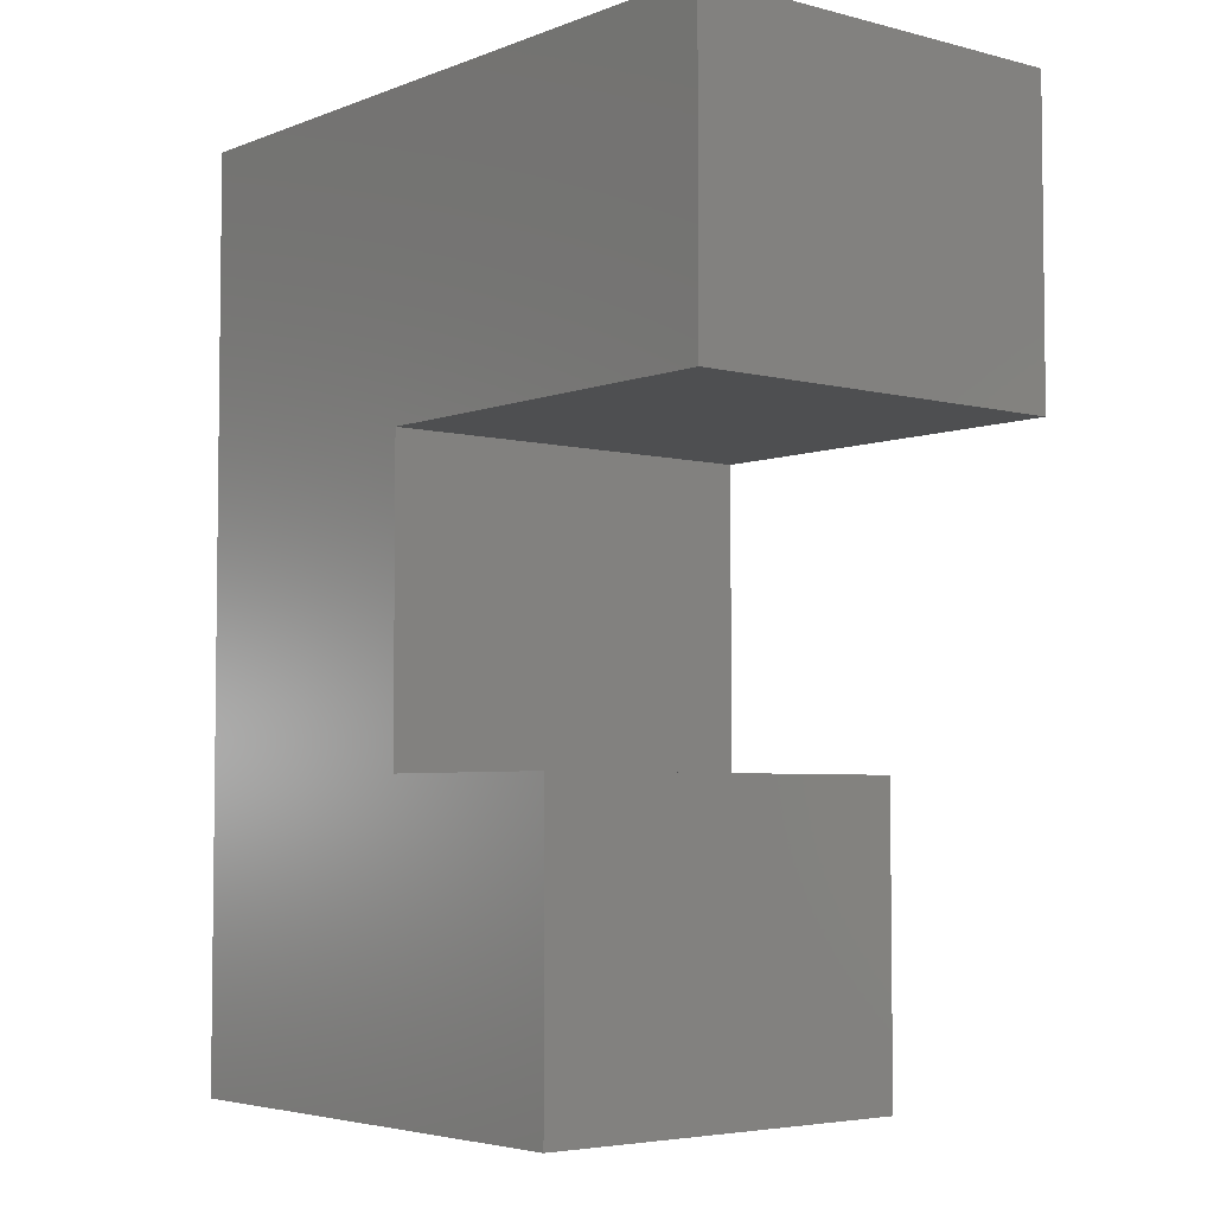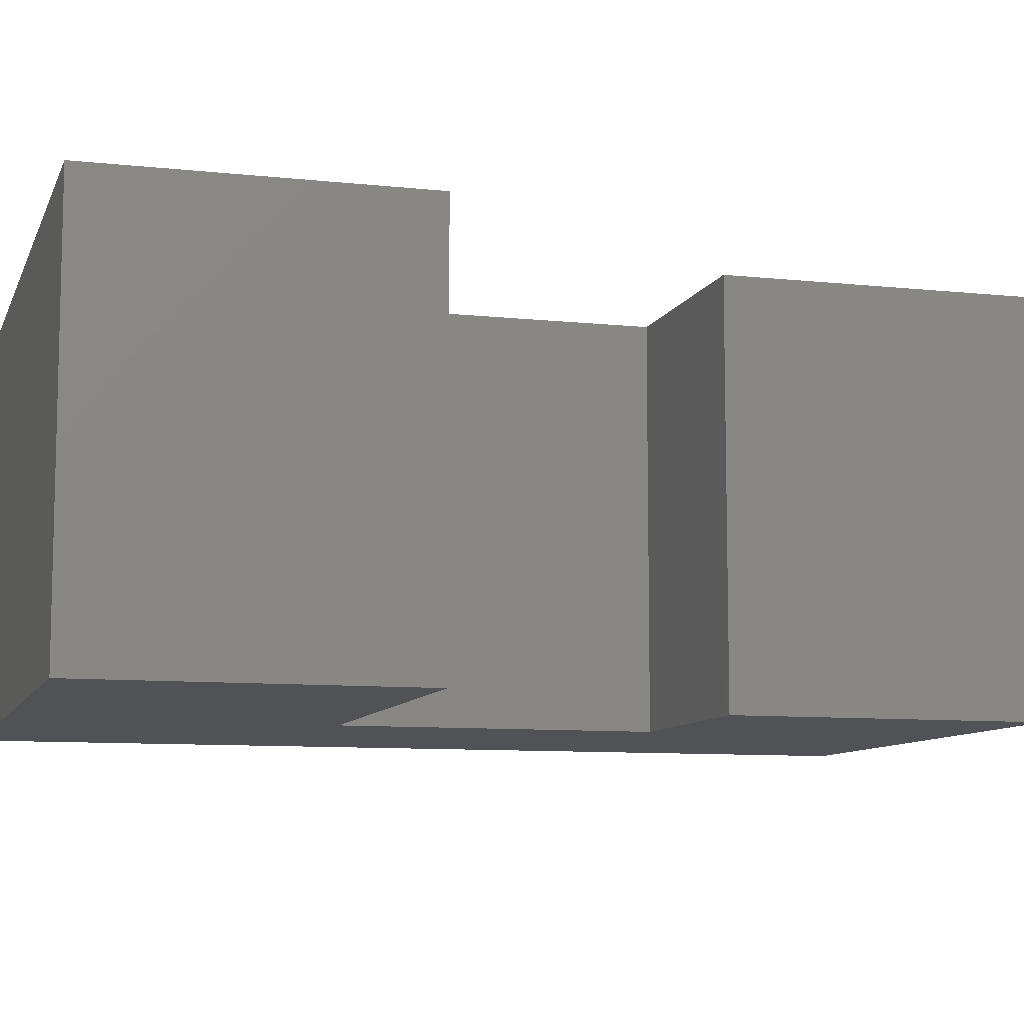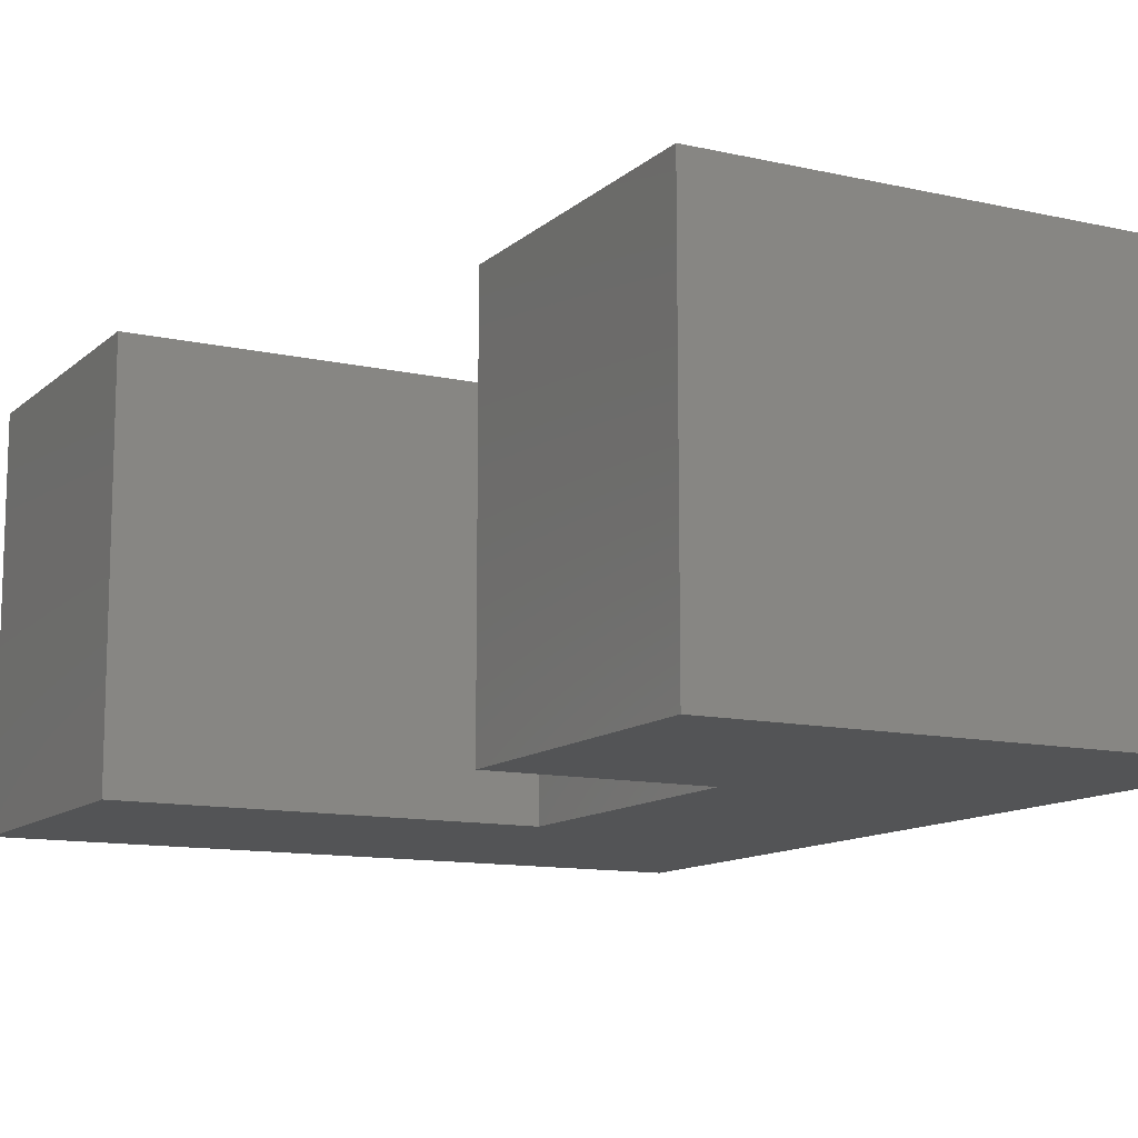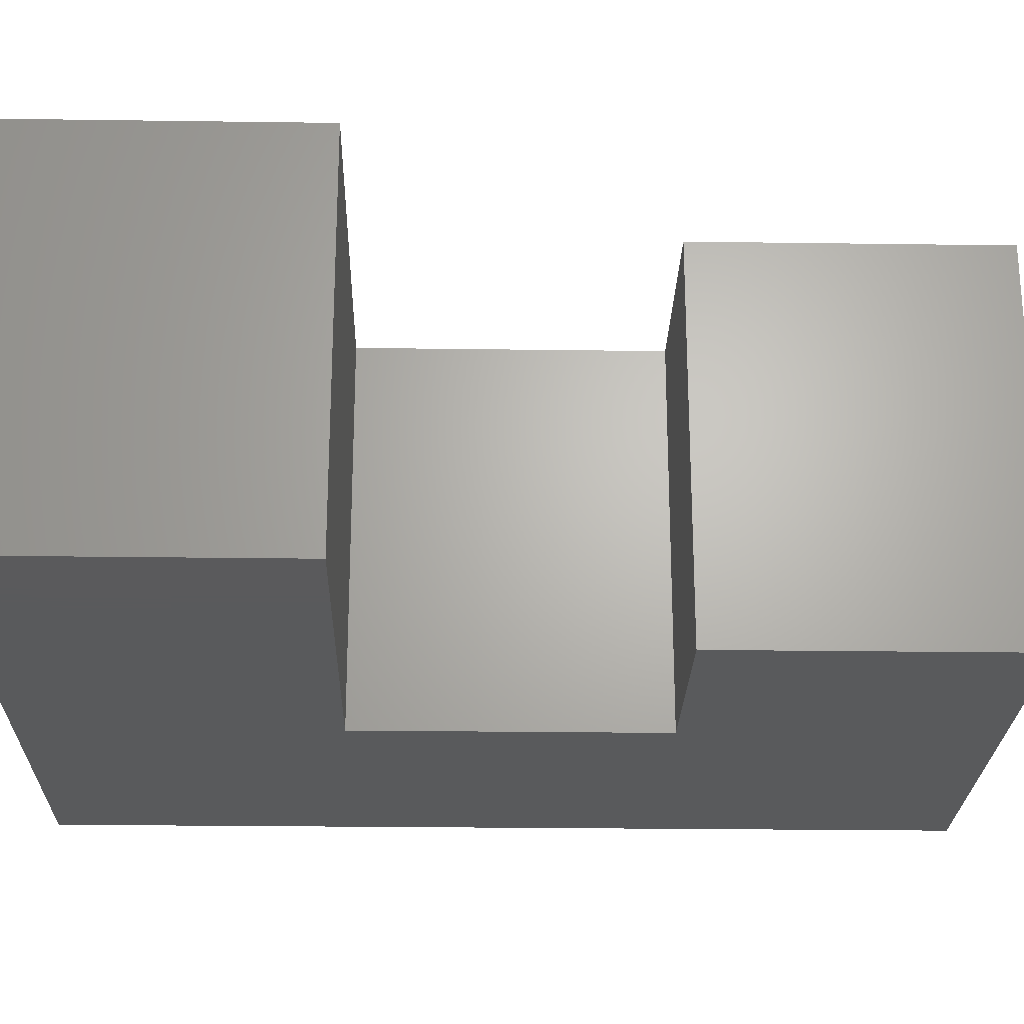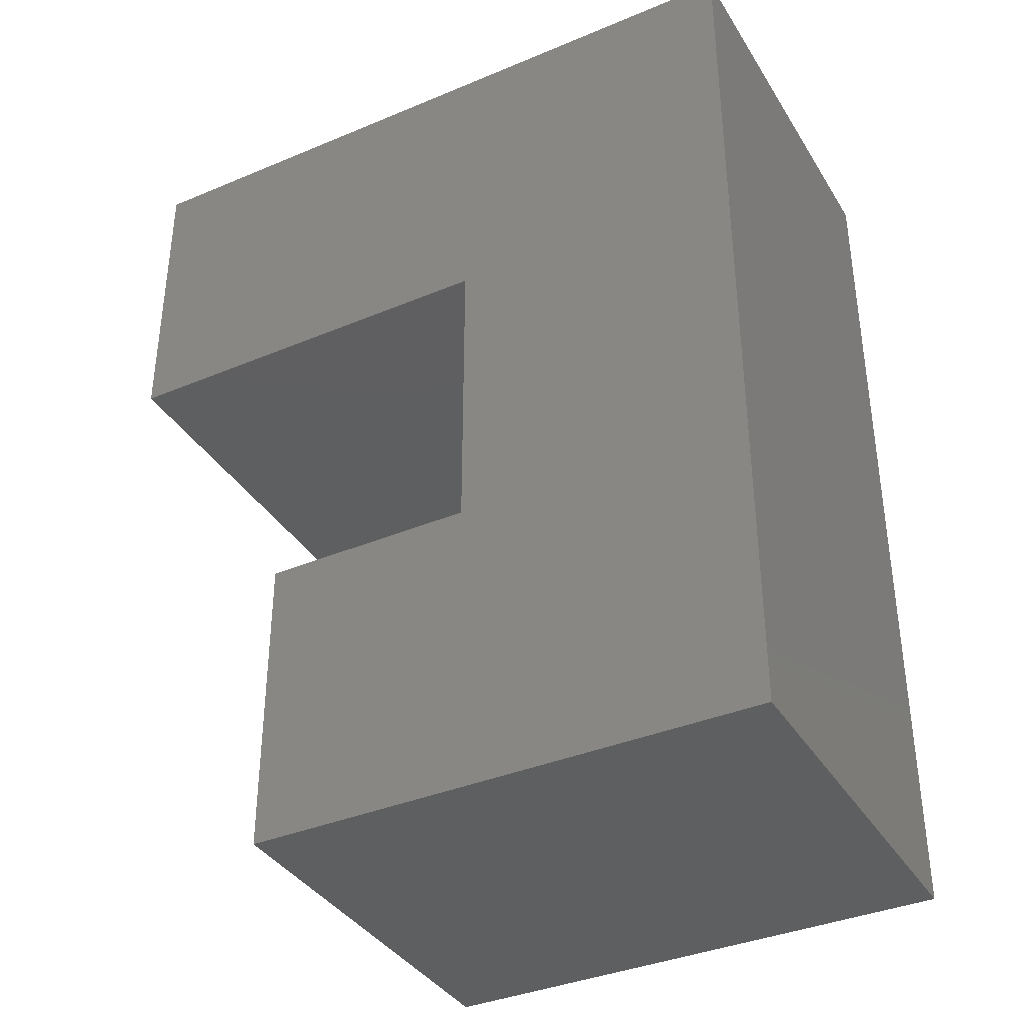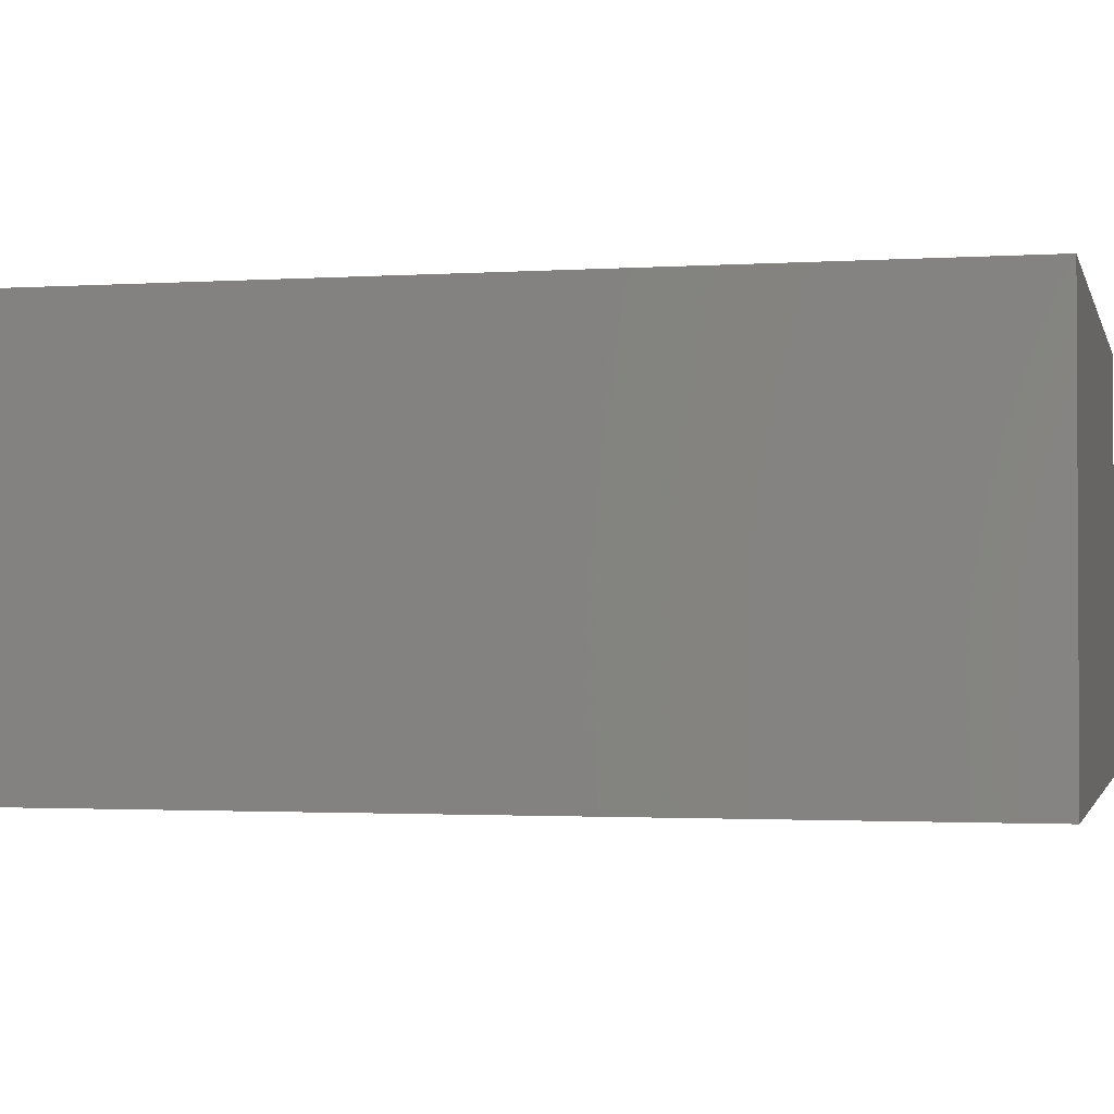
<metadata>
{"format":"stl","ext":"stl","renderer":"f3d","projection":"perspective","resolution":1024,"background":"white","views":[{"elev":-4.5,"azim":50.5,"up":"+Z"},{"elev":-9.1,"azim":74.0,"up":"+Y"},{"elev":-11.9,"azim":151.8,"up":"+Y"},{"elev":-24.2,"azim":88.7,"up":"+Y"},{"elev":-37.3,"azim":-151.7,"up":"+Z"},{"elev":-1.7,"azim":-76.5,"up":"+Y"}]}
</metadata>
<code>
# stl→obj: 24 verts, 44 faces
v -5.959 -6.091e-08 9.232
v -0.01765 -6.091e-08 9.232
v -5.959 7.897 9.232
v -0.01765 7.897 9.232
v -5.959 7.897 3.179
v -0.01765 7.897 3.179
v -5.959 7.897 -2.874
v -0.01765 7.897 -2.874
v -5.959 7.897 -8.926
v -0.01765 7.897 -8.926
v -5.959 -6.091e-08 -8.926
v -0.01765 -6.091e-08 -8.926
v -5.959 -6.091e-08 -2.874
v -0.01765 -6.091e-08 -2.874
v -5.959 -6.091e-08 3.179
v -0.01765 -6.091e-08 3.179
v 4.214 -2.993e-07 -2.874
v 4.214 -2.993e-07 -8.926
v 4.214 7.897 -2.874
v 4.214 7.897 -8.926
v 7.97 -2.993e-07 9.232
v 7.97 -2.993e-07 3.179
v 7.97 7.897 9.232
v 7.97 7.897 3.179
f 1 2 3
f 3 2 4
f 3 4 5
f 5 4 6
f 5 6 7
f 7 6 8
f 7 8 9
f 9 8 10
f 9 10 11
f 11 10 12
f 11 12 13
f 13 12 14
f 13 14 15
f 15 14 16
f 15 16 1
f 1 16 2
f 17 18 19
f 19 18 20
f 16 14 6
f 6 14 8
f 21 22 23
f 23 22 24
f 11 13 9
f 9 13 7
f 13 15 7
f 7 15 5
f 15 1 5
f 5 1 3
f 2 16 21
f 21 16 22
f 16 6 22
f 22 6 24
f 6 4 24
f 24 4 23
f 4 2 23
f 23 2 21
f 14 12 17
f 17 12 18
f 12 10 18
f 18 10 20
f 10 8 20
f 20 8 19
f 8 14 19
f 19 14 17

</code>
